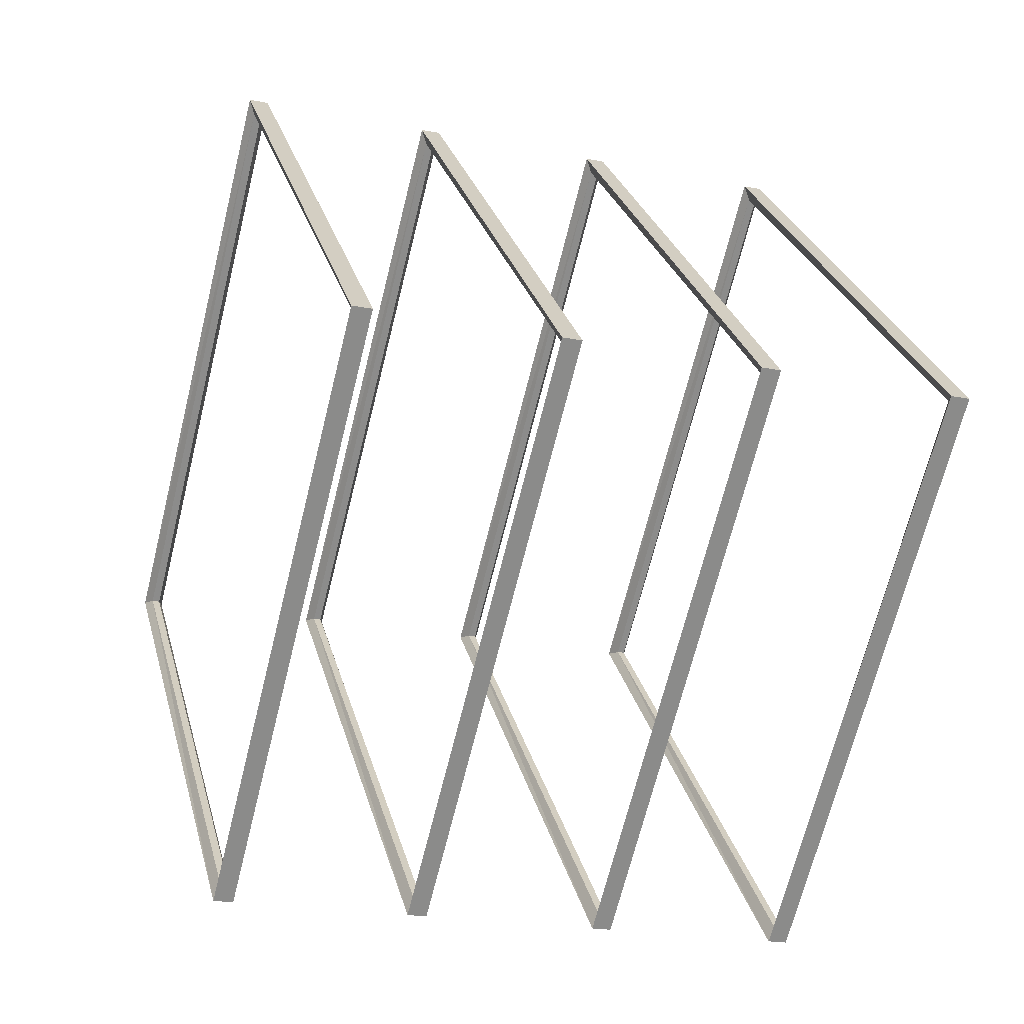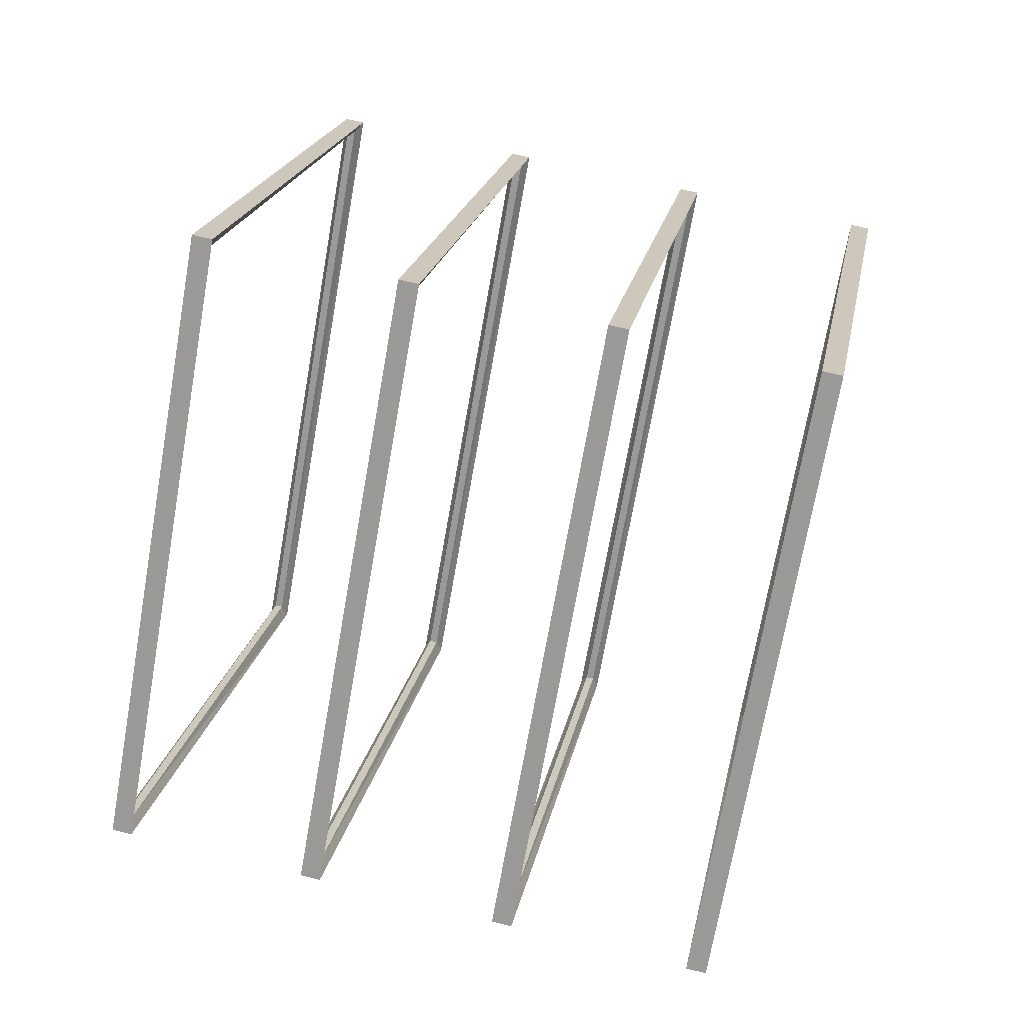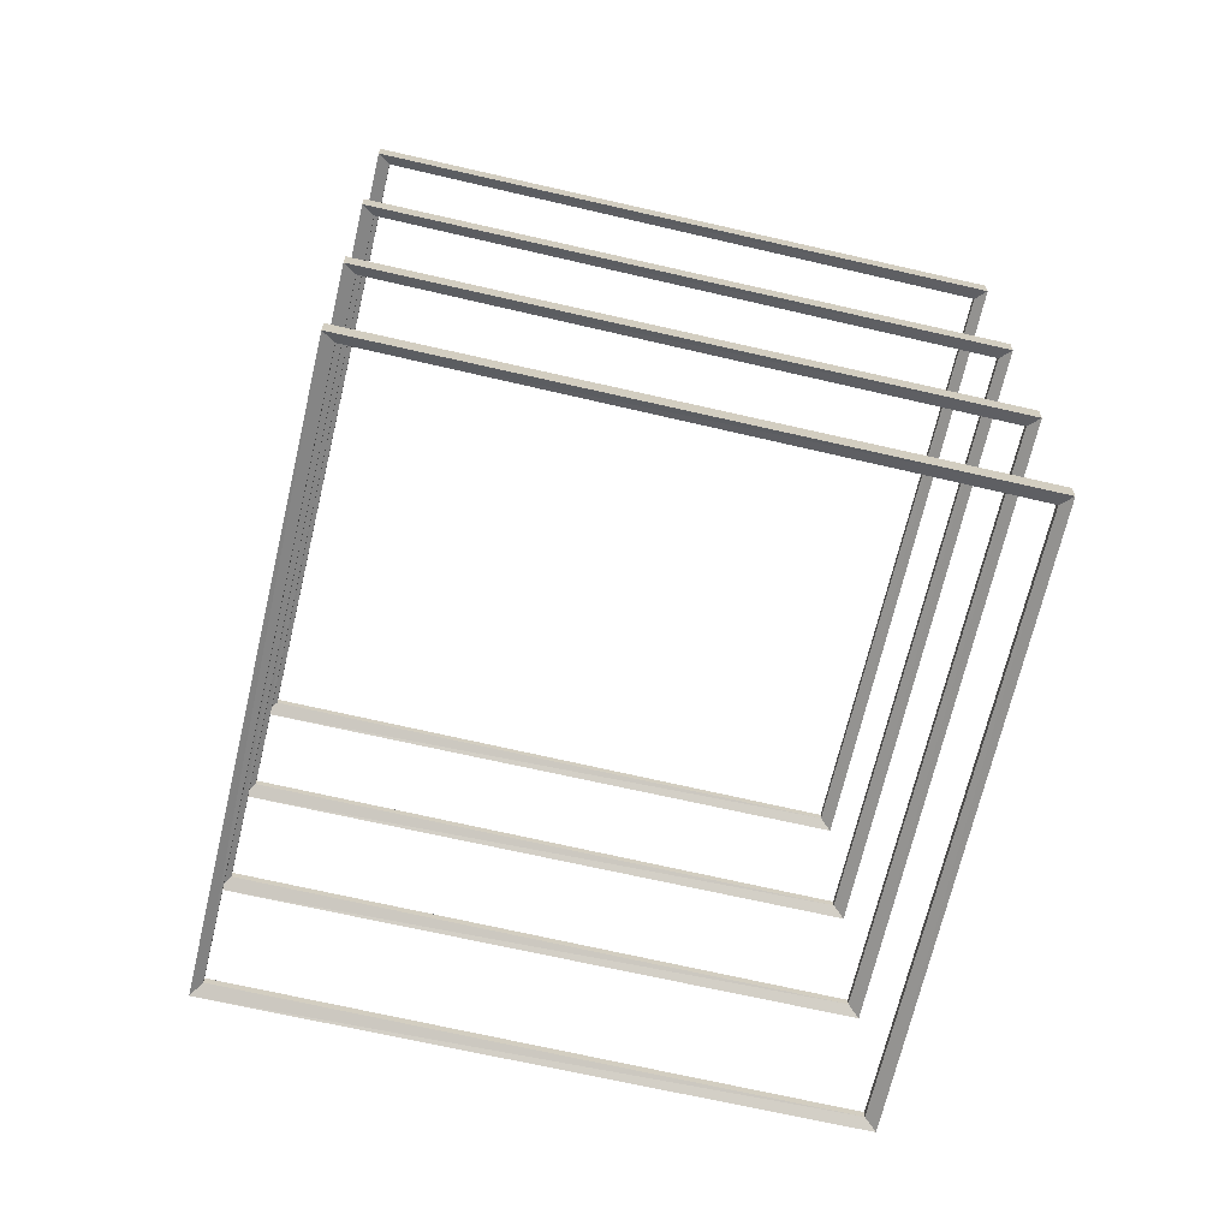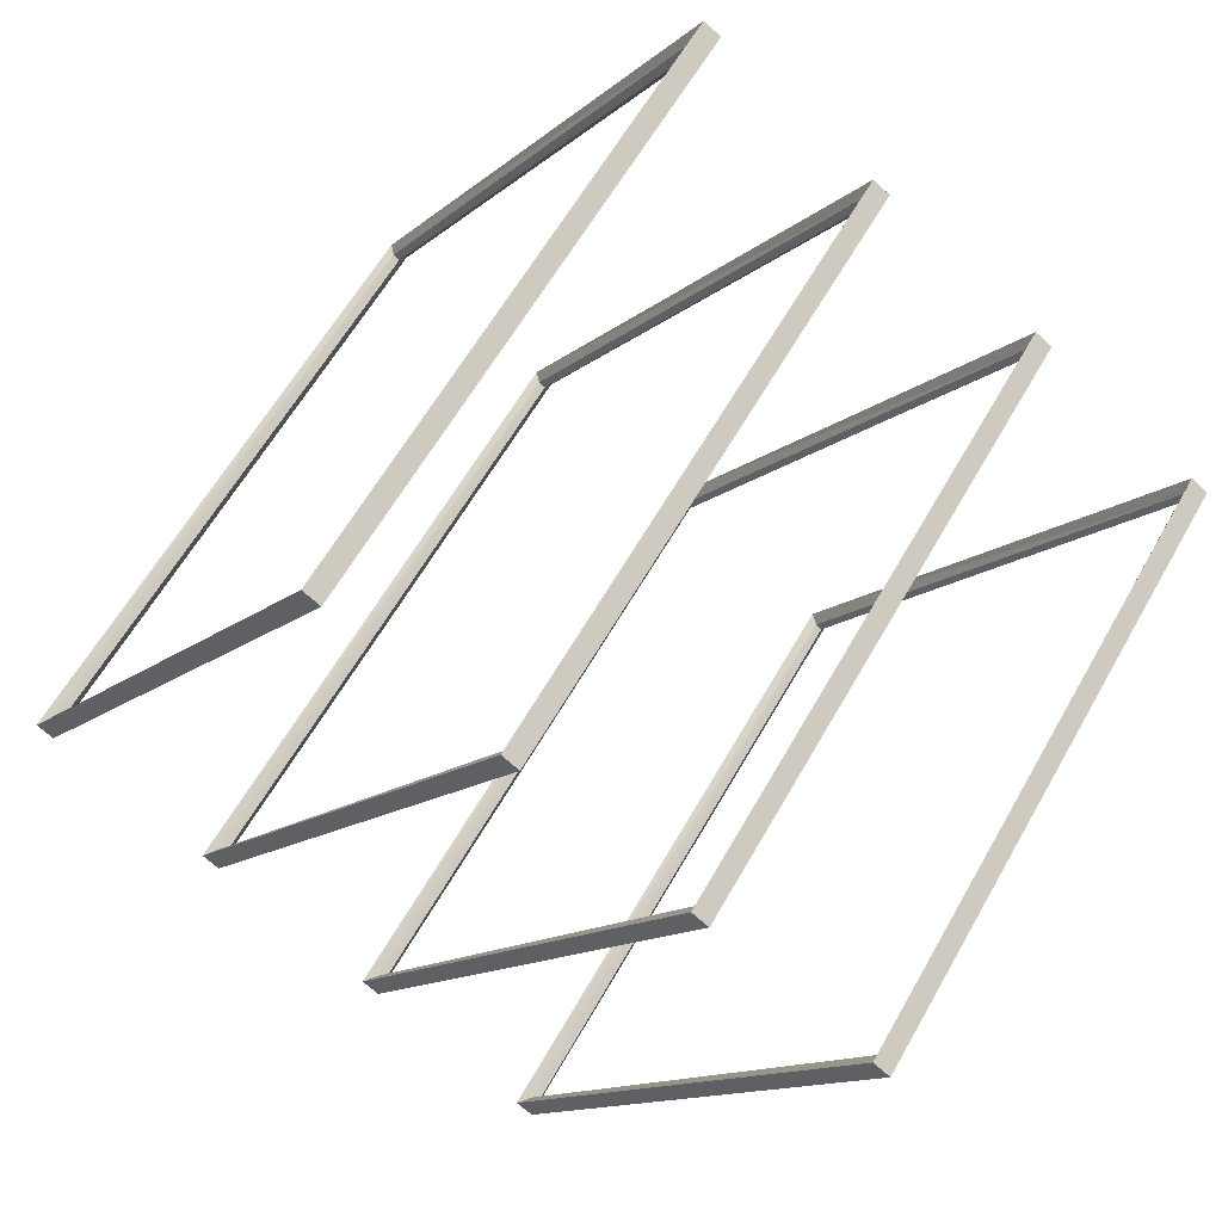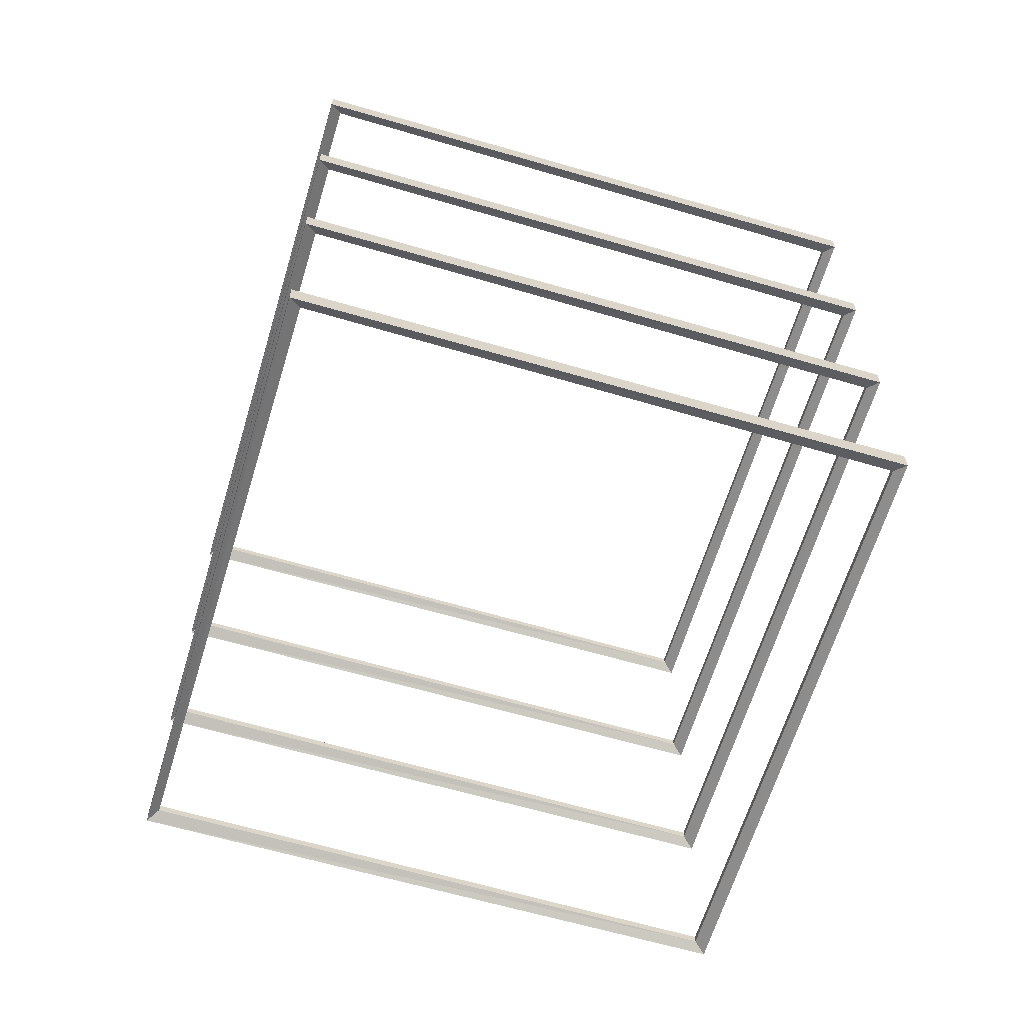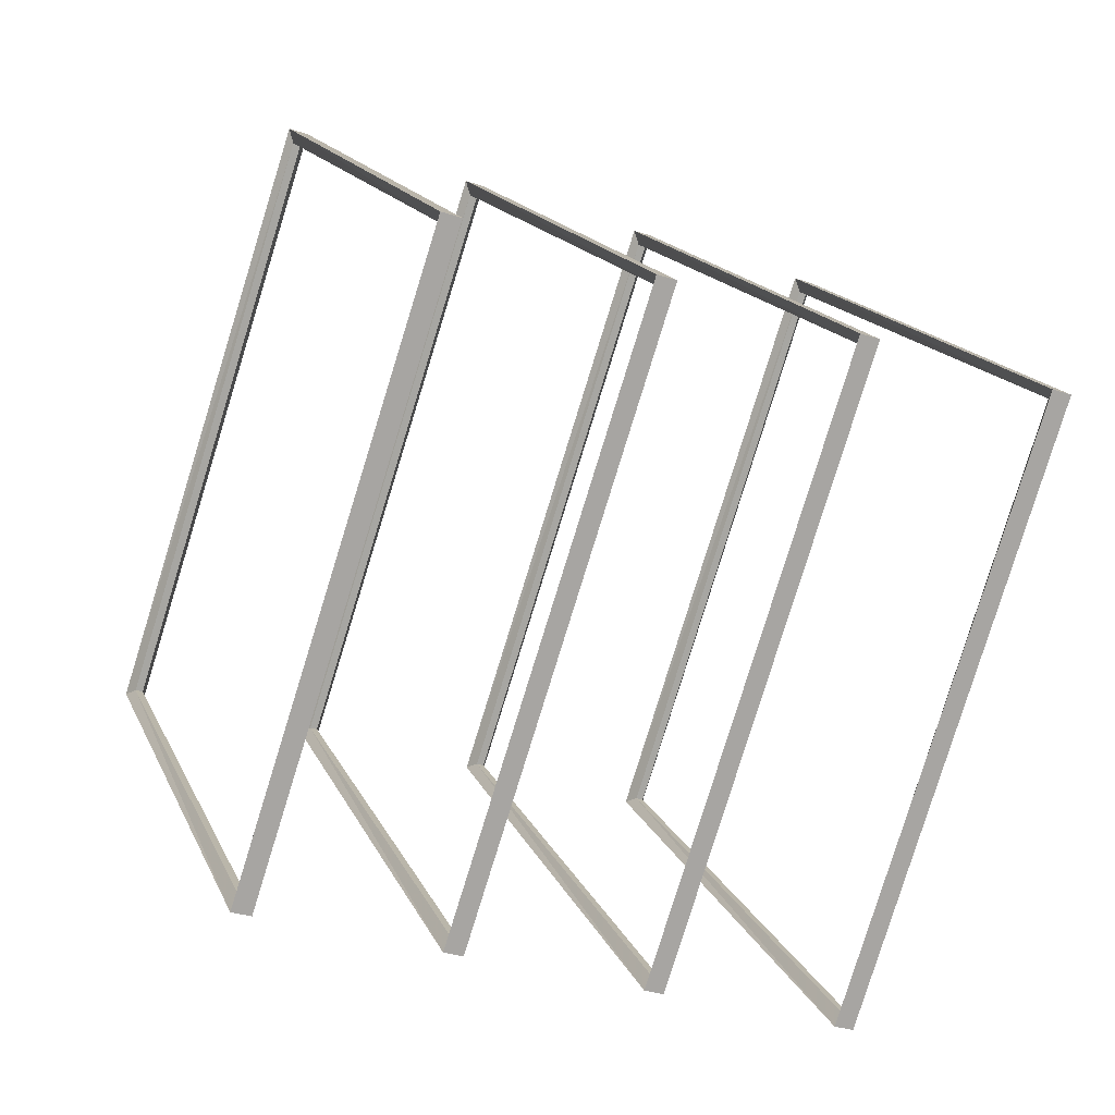
<metadata>
{"format":"obj","ext":"obj","renderer":"f3d","projection":"perspective","resolution":1024,"background":"white","views":[{"elev":-21.0,"azim":70.5,"up":"+Y"},{"elev":65.3,"azim":-76.1,"up":"+Y"},{"elev":-67.2,"azim":31.3,"up":"+Z"},{"elev":-67.0,"azim":47.1,"up":"+Y"},{"elev":-62.5,"azim":-62.2,"up":"+Z"},{"elev":-33.0,"azim":65.6,"up":"+Y"}]}
</metadata>
<code>
o tunnel_tunnel.001
v -19.99 0.1456 -13.46
v -20.73 0.2426 -13.18
v -19.99 0.1456 -13.83
v -20.73 0.2426 -14.11
v 19.99 -0.1456 -13.46
v 20.73 -0.2426 -13.18
v 19.99 -0.1456 -13.83
v 20.73 -0.2426 -14.11
v 0.1456 19.99 -13.46
v 0.2426 20.73 -13.18
v 0.1456 19.99 -13.83
v 0.2426 20.73 -14.11
v -0.1456 -19.99 -13.46
v -0.2426 -20.73 -13.18
v -0.1456 -19.99 -13.83
v -0.2426 -20.73 -14.11
v -19.99 0.1456 -22.72
v -20.73 0.2426 -22.44
v -19.99 0.1456 -23.09
v -20.73 0.2426 -23.37
v 19.99 -0.1456 -22.72
v 20.73 -0.2426 -22.44
v 19.99 -0.1456 -23.09
v 20.73 -0.2426 -23.37
v 0.1456 19.99 -22.72
v 0.2426 20.73 -22.44
v 0.1456 19.99 -23.09
v 0.2426 20.73 -23.37
v -0.1456 -19.99 -22.72
v -0.2426 -20.73 -22.44
v -0.1456 -19.99 -23.09
v -0.2426 -20.73 -23.37
v -19.99 0.1456 -31.98
v -20.73 0.2426 -31.7
v -19.99 0.1456 -32.35
v -20.73 0.2426 -32.63
v 19.99 -0.1456 -31.98
v 20.73 -0.2426 -31.7
v 19.99 -0.1456 -32.35
v 20.73 -0.2426 -32.63
v 0.1456 19.99 -31.98
v 0.2426 20.73 -31.7
v 0.1456 19.99 -32.35
v 0.2426 20.73 -32.63
v -0.1456 -19.99 -31.98
v -0.2426 -20.73 -31.7
v -0.1456 -19.99 -32.35
v -0.2426 -20.73 -32.63
v -19.99 0.1456 -41.25
v -20.73 0.2426 -40.97
v -19.99 0.1456 -41.61
v -20.73 0.2426 -41.89
v 19.99 -0.1456 -41.25
v 20.73 -0.2426 -40.97
v 19.99 -0.1456 -41.61
v 20.73 -0.2426 -41.89
v 0.1456 19.99 -41.25
v 0.2426 20.73 -40.97
v 0.1456 19.99 -41.61
v 0.2426 20.73 -41.89
v -0.1456 -19.99 -41.25
v -0.2426 -20.73 -40.97
v -0.1456 -19.99 -41.61
v -0.2426 -20.73 -41.89
f 1 4 3
f 4 11 3
f 9 2 1
f 11 1 3
f 4 10 12
f 15 8 16
f 5 8 7
f 13 6 5
f 13 7 15
f 6 16 8
f 7 12 8
f 11 10 12
f 5 10 9
f 5 11 7
f 10 8 12
f 14 15 13
f 16 3 15
f 1 14 13
f 3 13 15
f 16 2 4
f 18 19 17
f 20 27 19
f 25 18 17
f 27 17 19
f 20 26 28
f 31 24 32
f 21 24 23
f 29 22 21
f 29 23 31
f 24 30 32
f 23 28 24
f 25 28 27
f 21 26 25
f 21 27 23
f 26 24 28
f 30 31 29
f 32 19 31
f 17 30 29
f 19 29 31
f 32 18 20
f 34 35 33
f 36 43 35
f 41 34 33
f 43 33 35
f 36 42 44
f 47 40 48
f 37 40 39
f 45 38 37
f 45 39 47
f 38 48 40
f 39 44 40
f 41 44 43
f 37 42 41
f 37 43 39
f 42 40 44
f 46 47 45
f 48 35 47
f 33 46 45
f 35 45 47
f 48 34 36
f 50 51 49
f 52 59 51
f 57 50 49
f 59 49 51
f 52 58 60
f 63 56 64
f 53 56 55
f 61 54 53
f 61 55 63
f 54 64 56
f 55 60 56
f 57 60 59
f 53 58 57
f 53 59 55
f 58 56 60
f 62 63 61
f 64 51 63
f 49 62 61
f 51 61 63
f 64 50 52
f 1 2 4
f 4 12 11
f 9 10 2
f 11 9 1
f 4 2 10
f 15 7 8
f 5 6 8
f 13 14 6
f 13 5 7
f 6 14 16
f 7 11 12
f 11 9 10
f 5 6 10
f 5 9 11
f 10 6 8
f 14 16 15
f 16 4 3
f 1 2 14
f 3 1 13
f 16 14 2
f 18 20 19
f 20 28 27
f 25 26 18
f 27 25 17
f 20 18 26
f 31 23 24
f 21 22 24
f 29 30 22
f 29 21 23
f 24 22 30
f 23 27 28
f 25 26 28
f 21 22 26
f 21 25 27
f 26 22 24
f 30 32 31
f 32 20 19
f 17 18 30
f 19 17 29
f 32 30 18
f 34 36 35
f 36 44 43
f 41 42 34
f 43 41 33
f 36 34 42
f 47 39 40
f 37 38 40
f 45 46 38
f 45 37 39
f 38 46 48
f 39 43 44
f 41 42 44
f 37 38 42
f 37 41 43
f 42 38 40
f 46 48 47
f 48 36 35
f 33 34 46
f 35 33 45
f 48 46 34
f 50 52 51
f 52 60 59
f 57 58 50
f 59 57 49
f 52 50 58
f 63 55 56
f 53 54 56
f 61 62 54
f 61 53 55
f 54 62 64
f 55 59 60
f 57 58 60
f 53 54 58
f 53 57 59
f 58 54 56
f 62 64 63
f 64 52 51
f 49 50 62
f 51 49 61
f 64 62 50

</code>
